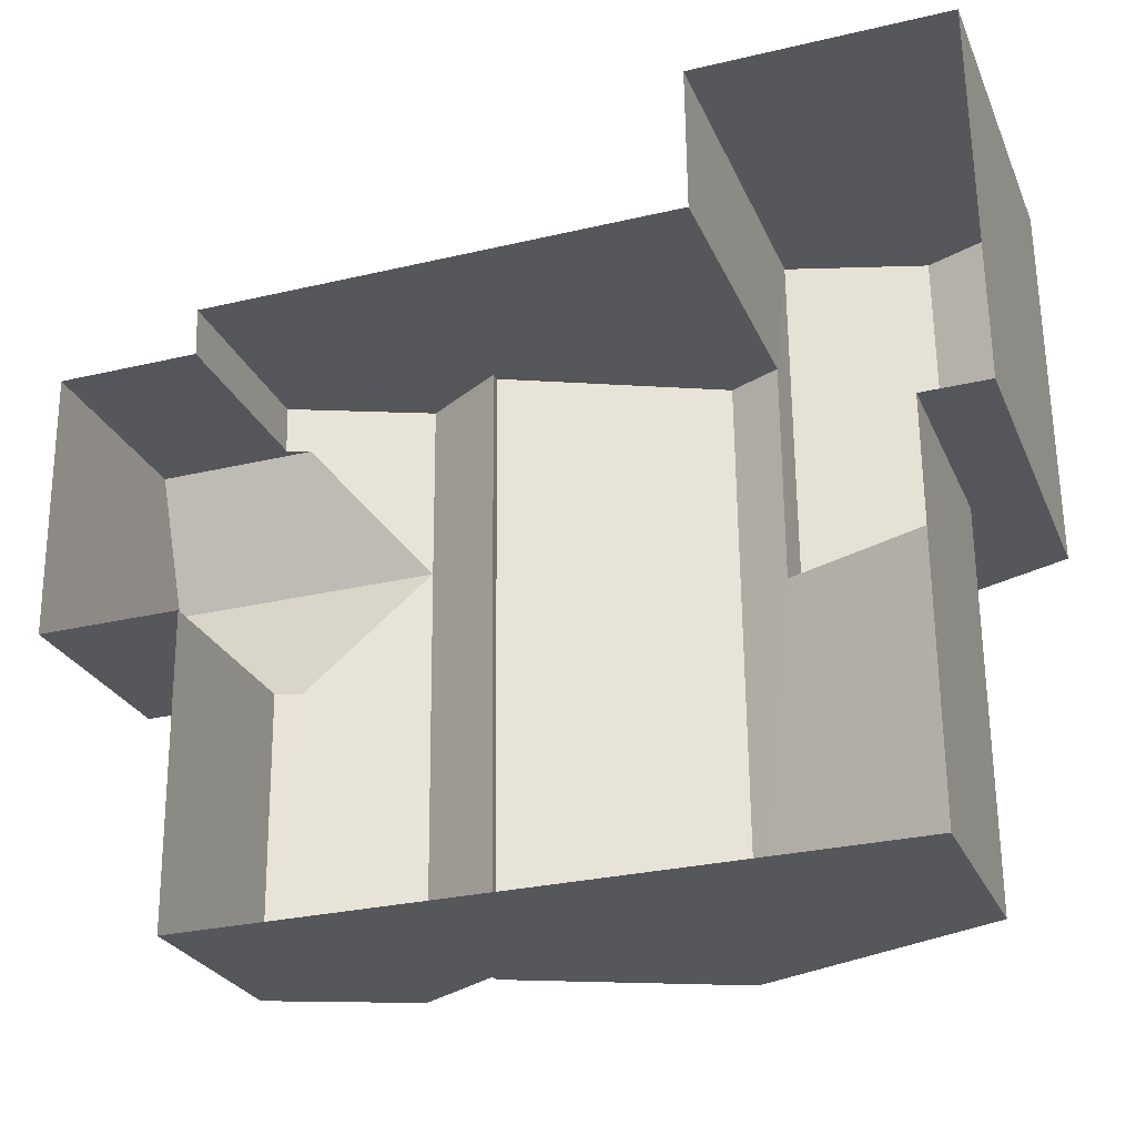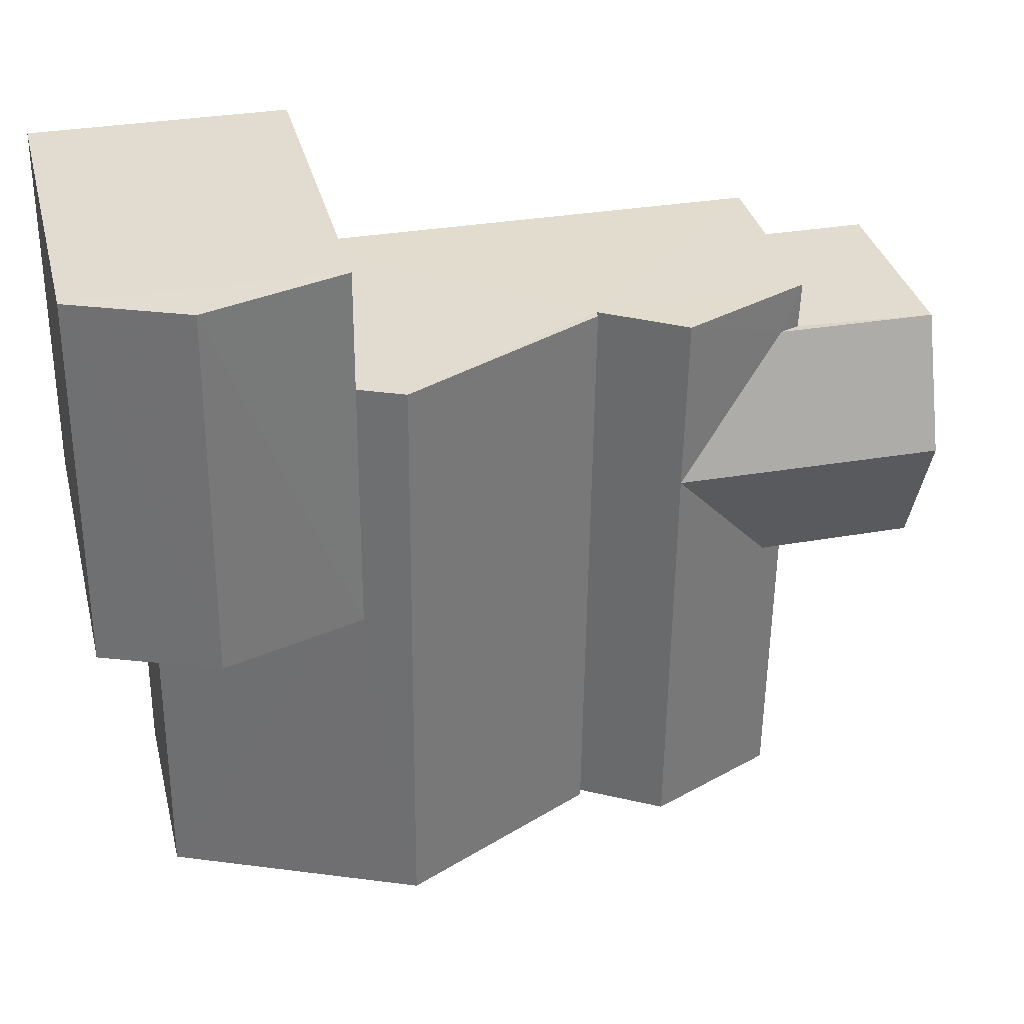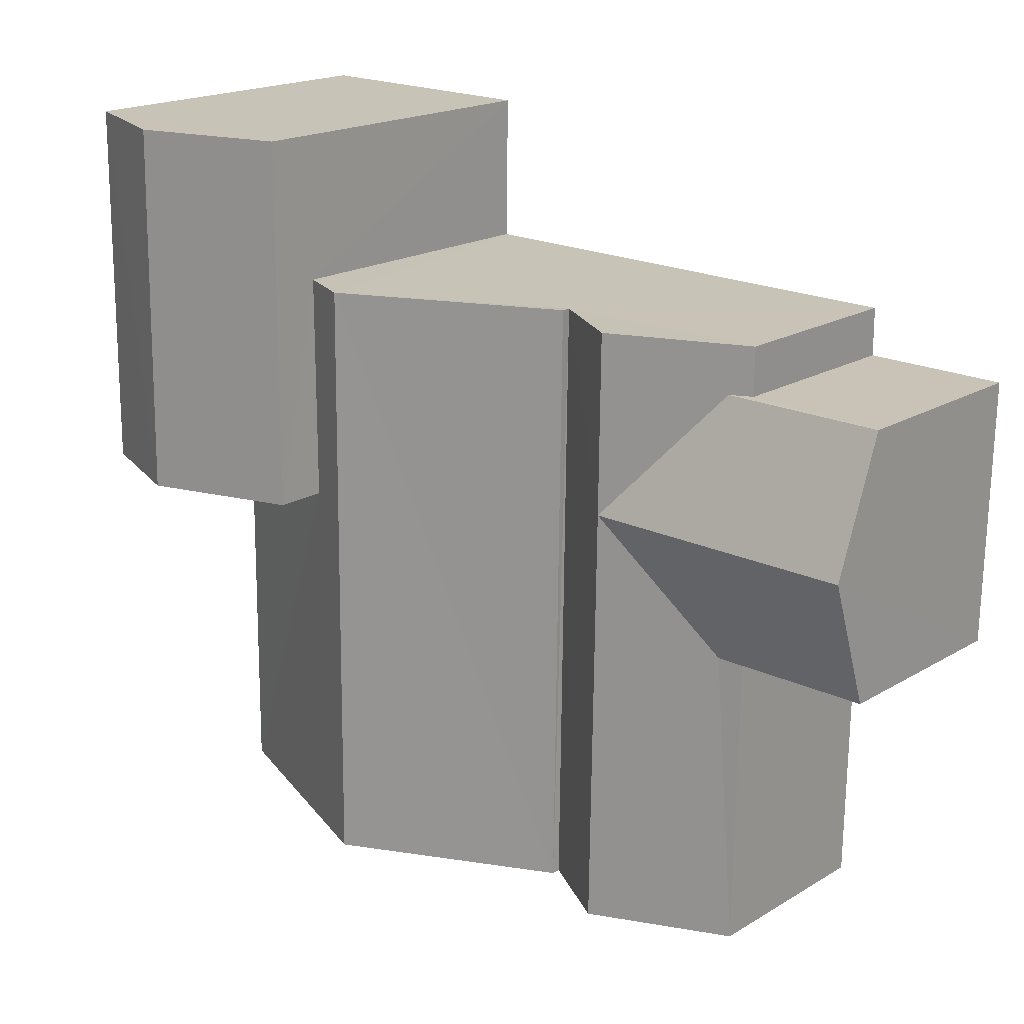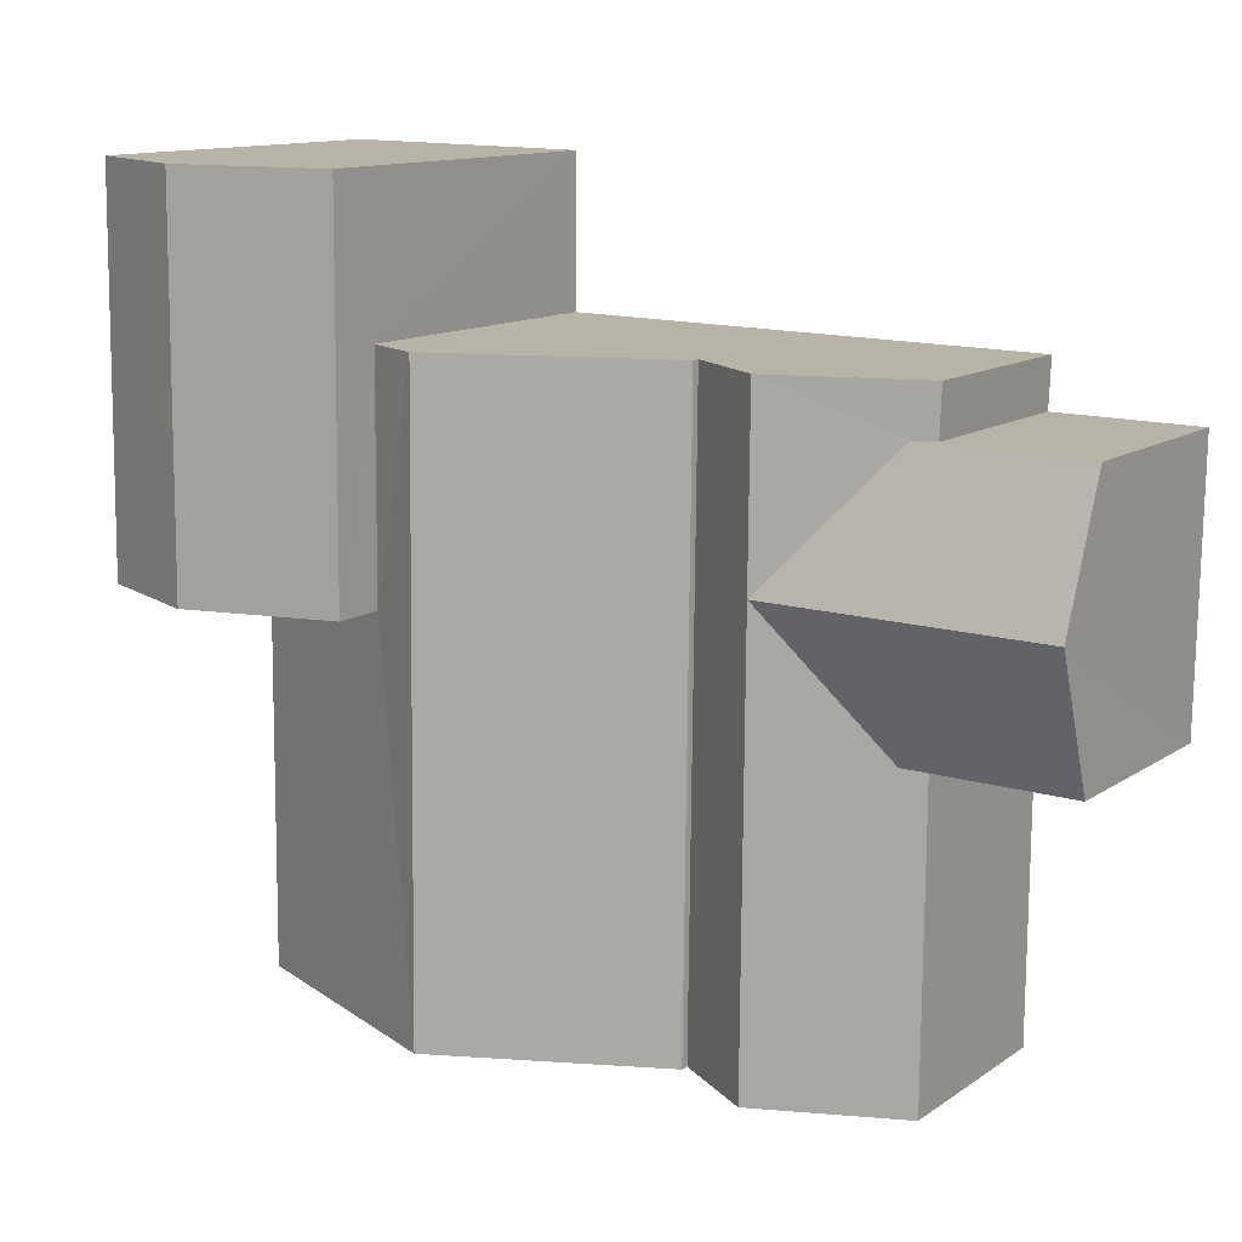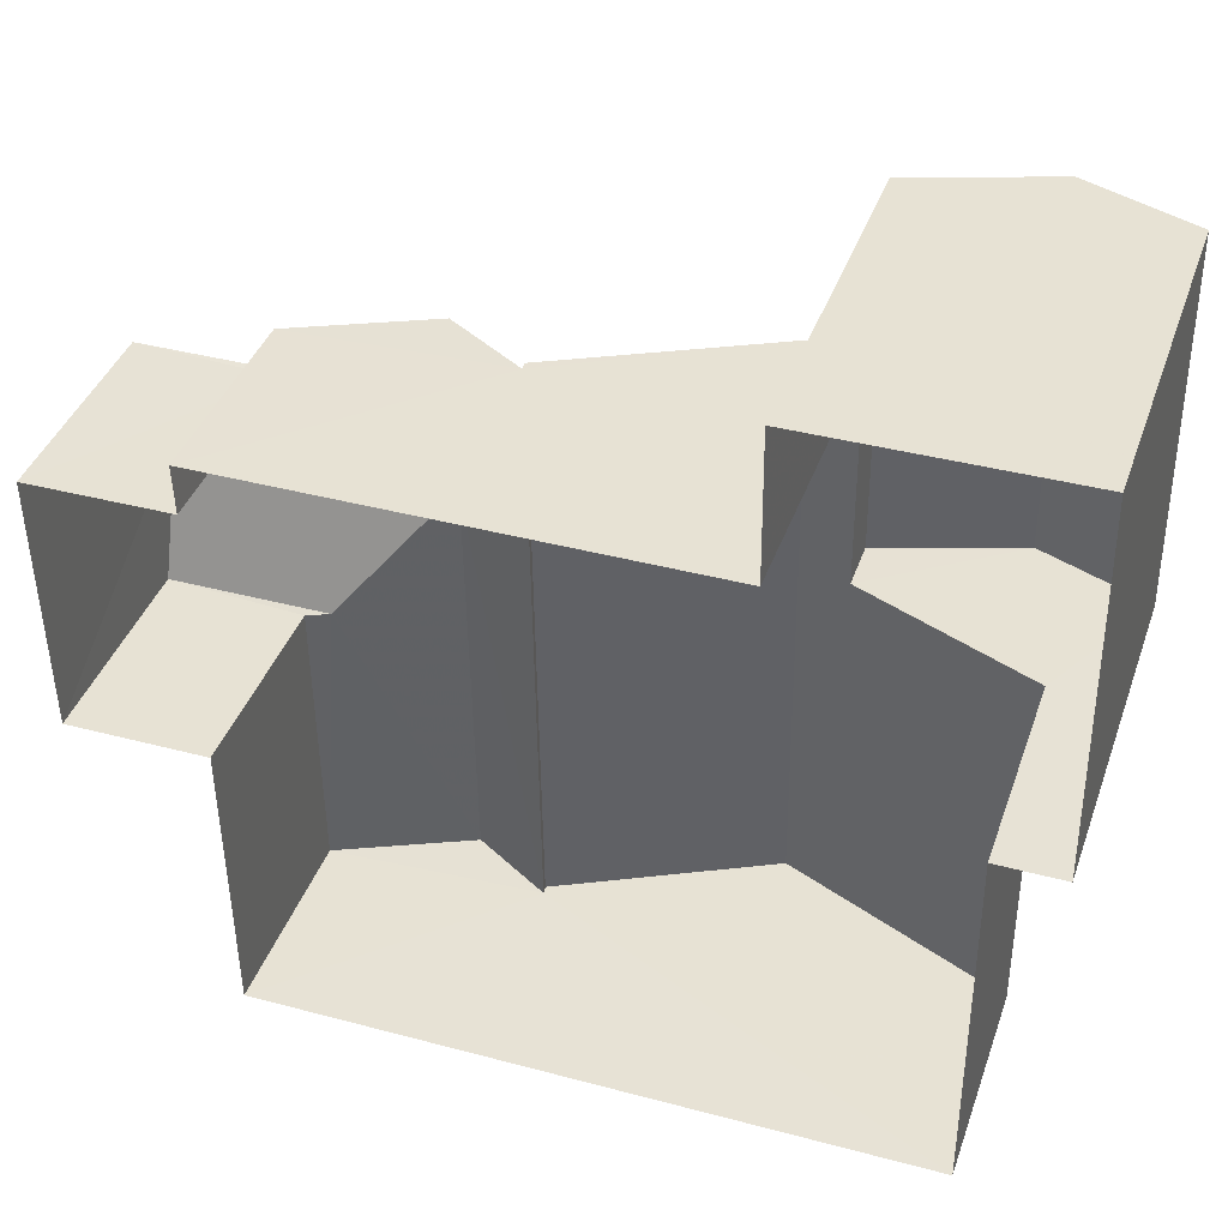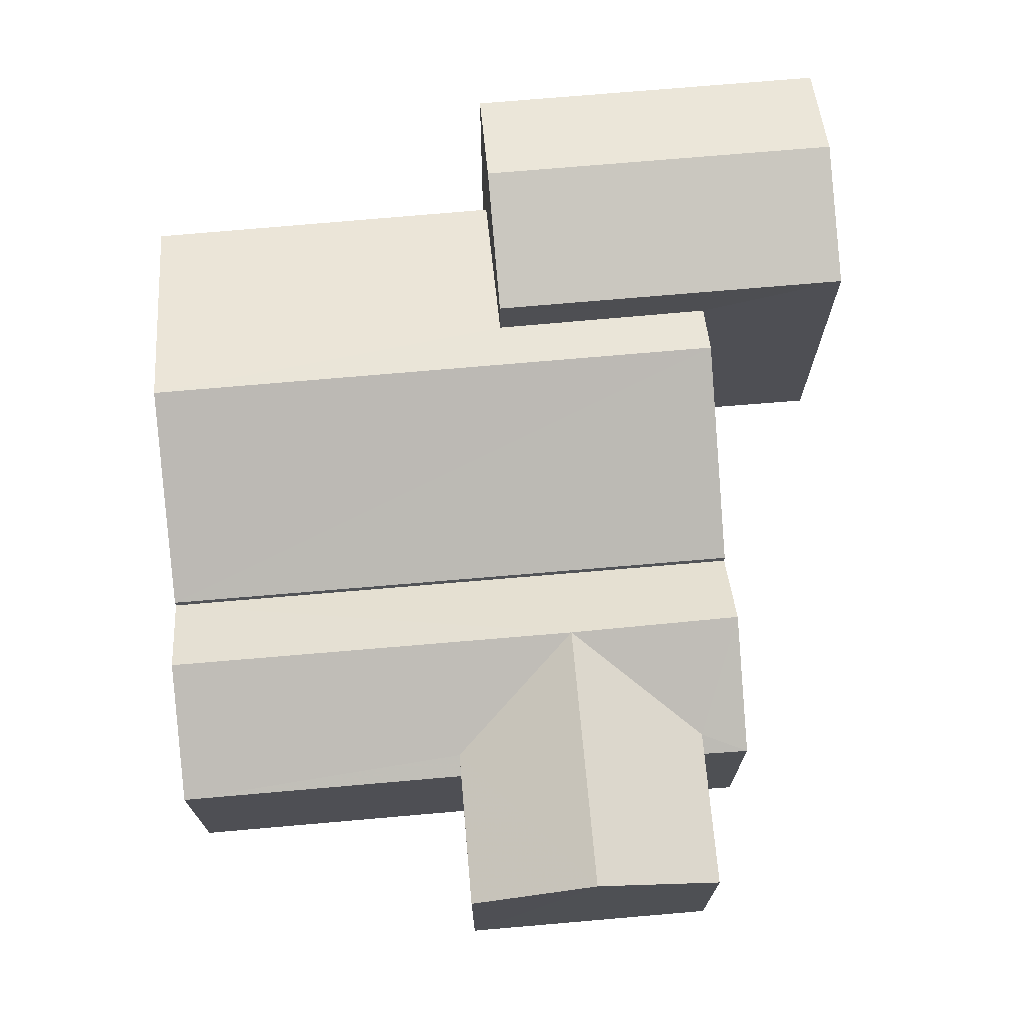
<metadata>
{"format":"obj","ext":"obj","renderer":"f3d","projection":"perspective","resolution":1024,"background":"white","views":[{"elev":-26.3,"azim":-160.4,"up":"+Y"},{"elev":34.2,"azim":-14.0,"up":"+Y"},{"elev":18.8,"azim":41.4,"up":"+Y"},{"elev":12.5,"azim":33.8,"up":"+Y"},{"elev":40.4,"azim":-161.3,"up":"+Y"},{"elev":70.9,"azim":84.3,"up":"+Z"}]}
</metadata>
<code>
v -3.732e+05 -1.044e+05 25.95
v -3.732e+05 -1.044e+05 25.95
v -3.732e+05 -1.044e+05 25.95
v -3.732e+05 -1.044e+05 25.95
v -3.732e+05 -1.044e+05 25.95
v -3.732e+05 -1.044e+05 25.95
v -3.732e+05 -1.044e+05 25.95
v -3.732e+05 -1.044e+05 25.95
v -3.732e+05 -1.044e+05 25.95
v -3.732e+05 -1.044e+05 25.95
v -3.732e+05 -1.044e+05 25.95
v -3.732e+05 -1.044e+05 25.95
v -3.732e+05 -1.044e+05 29.79
v -3.732e+05 -1.044e+05 29.79
v -3.732e+05 -1.044e+05 30.72
v -3.732e+05 -1.044e+05 30.72
v -3.732e+05 -1.044e+05 29.79
v -3.732e+05 -1.044e+05 29.79
v -3.732e+05 -1.044e+05 31.85
v -3.732e+05 -1.044e+05 31.43
v -3.732e+05 -1.044e+05 31.85
v -3.732e+05 -1.044e+05 29.95
v -3.732e+05 -1.044e+05 31.43
v -3.732e+05 -1.044e+05 29.95
v -3.732e+05 -1.044e+05 30.72
v -3.732e+05 -1.044e+05 29.79
v -3.732e+05 -1.044e+05 29.79
v -3.732e+05 -1.044e+05 30.72
v -3.732e+05 -1.044e+05 29.61
v -3.732e+05 -1.044e+05 29.61
v -3.732e+05 -1.044e+05 29.61
v -3.732e+05 -1.044e+05 29.61
v -3.732e+05 -1.044e+05 32.4
v -3.732e+05 -1.044e+05 32.4
v -3.732e+05 -1.044e+05 33.23
v -3.732e+05 -1.044e+05 33.23
v -3.732e+05 -1.044e+05 32.4
v -3.732e+05 -1.044e+05 32.4
v -3.732e+05 -1.044e+05 29.95
v -3.732e+05 -1.044e+05 29.95
f 1 2 3
f 4 1 5
f 6 7 8
f 6 8 3
f 9 10 5
f 8 11 12
f 8 12 9
f 3 8 1
f 9 5 1
f 8 9 1
f 13 14 15
f 16 13 15
f 17 16 15
f 18 17 15
f 19 20 21
f 21 20 22
f 19 23 20
f 22 20 24
f 25 16 26
f 26 16 27
f 16 28 27
f 16 25 13
f 13 29 30
f 13 25 29
f 28 17 31
f 31 17 32
f 16 17 28
f 33 34 35
f 36 33 35
f 37 38 36
f 35 37 36
f 39 40 19
f 21 39 19
f 22 12 21
f 39 21 26
f 25 26 29
f 26 12 11
f 29 26 11
f 21 12 26
f 10 9 24
f 10 24 38
f 38 24 36
f 24 20 36
f 20 33 36
f 27 40 39
f 26 27 39
f 3 2 31
f 32 3 31
f 34 4 37
f 34 37 35
f 4 5 37
f 30 7 14
f 14 13 30
f 8 7 30
f 9 12 22
f 24 9 22
f 6 32 18
f 18 32 17
f 3 32 6
f 1 4 23
f 4 34 23
f 23 33 20
f 23 34 33
f 8 29 11
f 8 30 29
f 23 19 1
f 1 27 2
f 40 27 19
f 31 27 28
f 2 27 31
f 1 19 27
f 37 5 10
f 38 37 10
f 14 7 15
f 7 6 15
f 6 18 15

</code>
